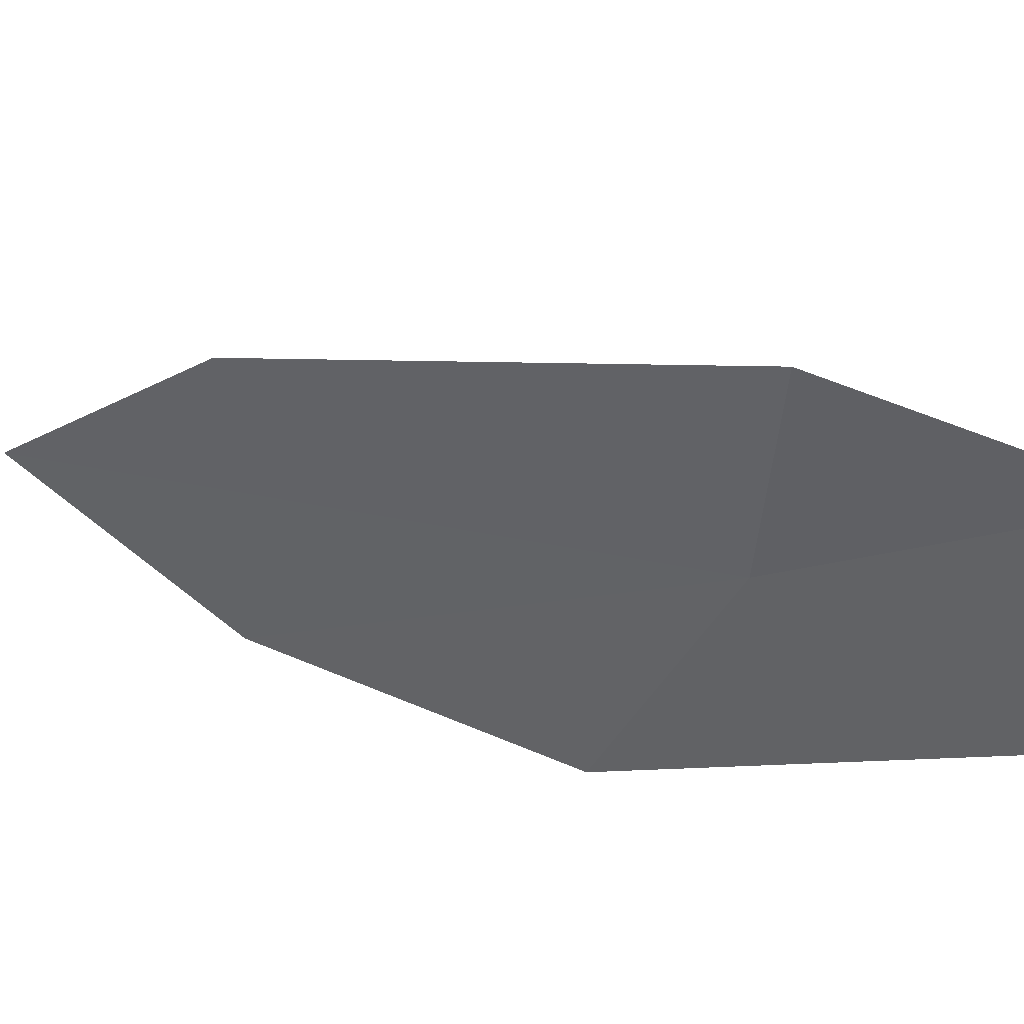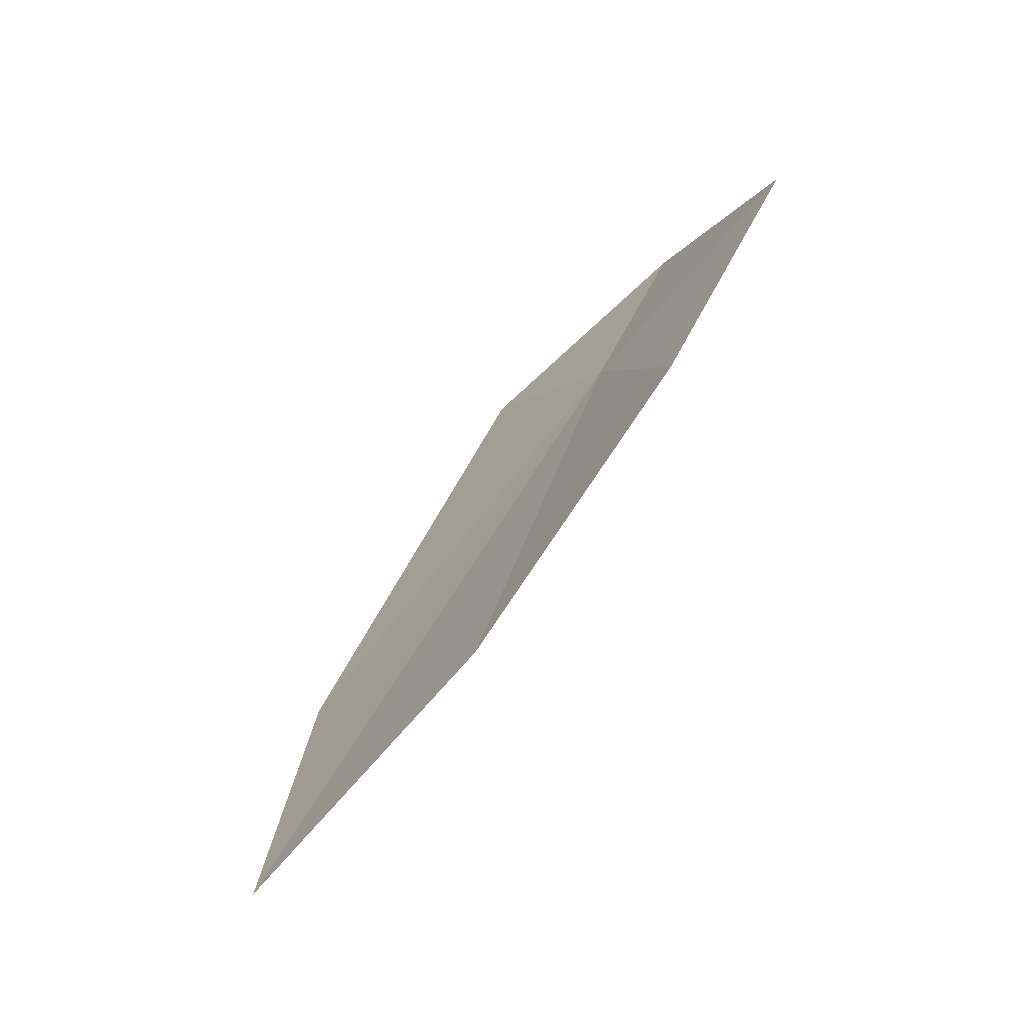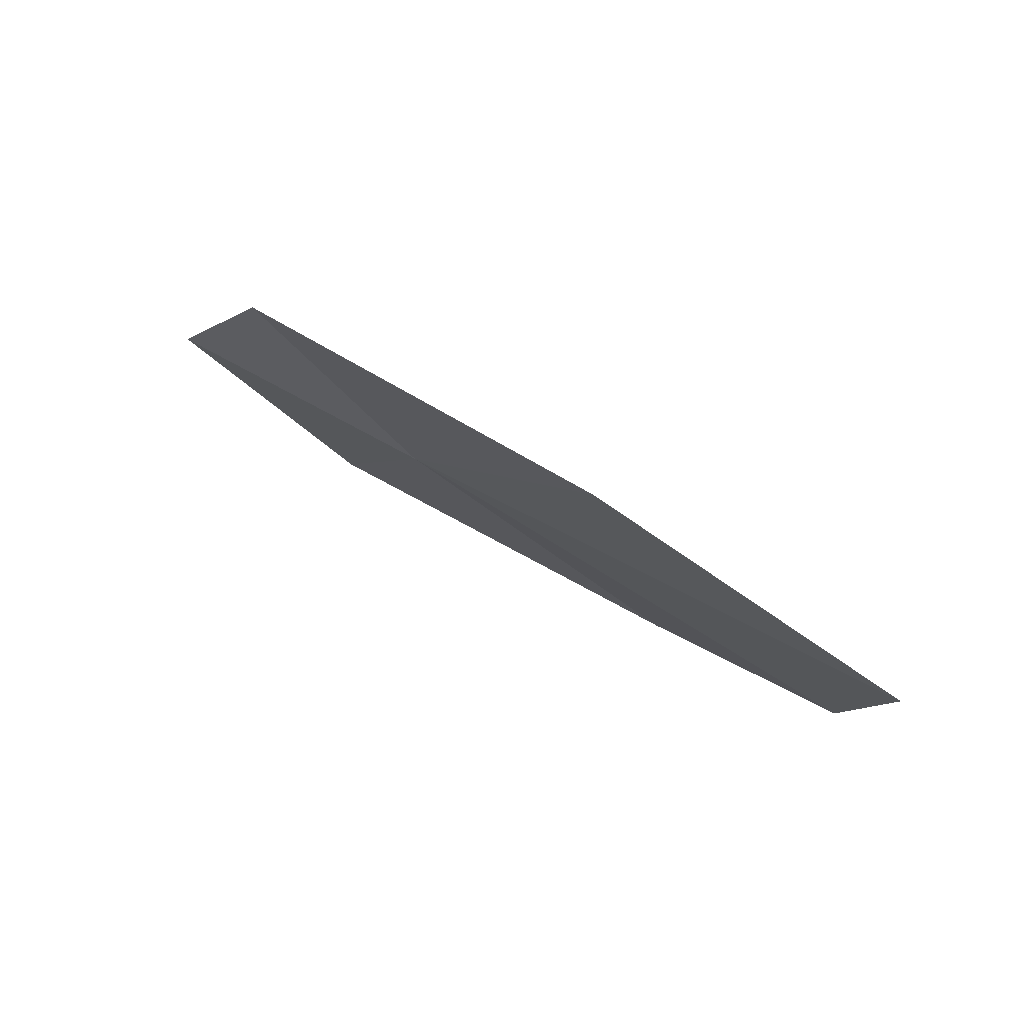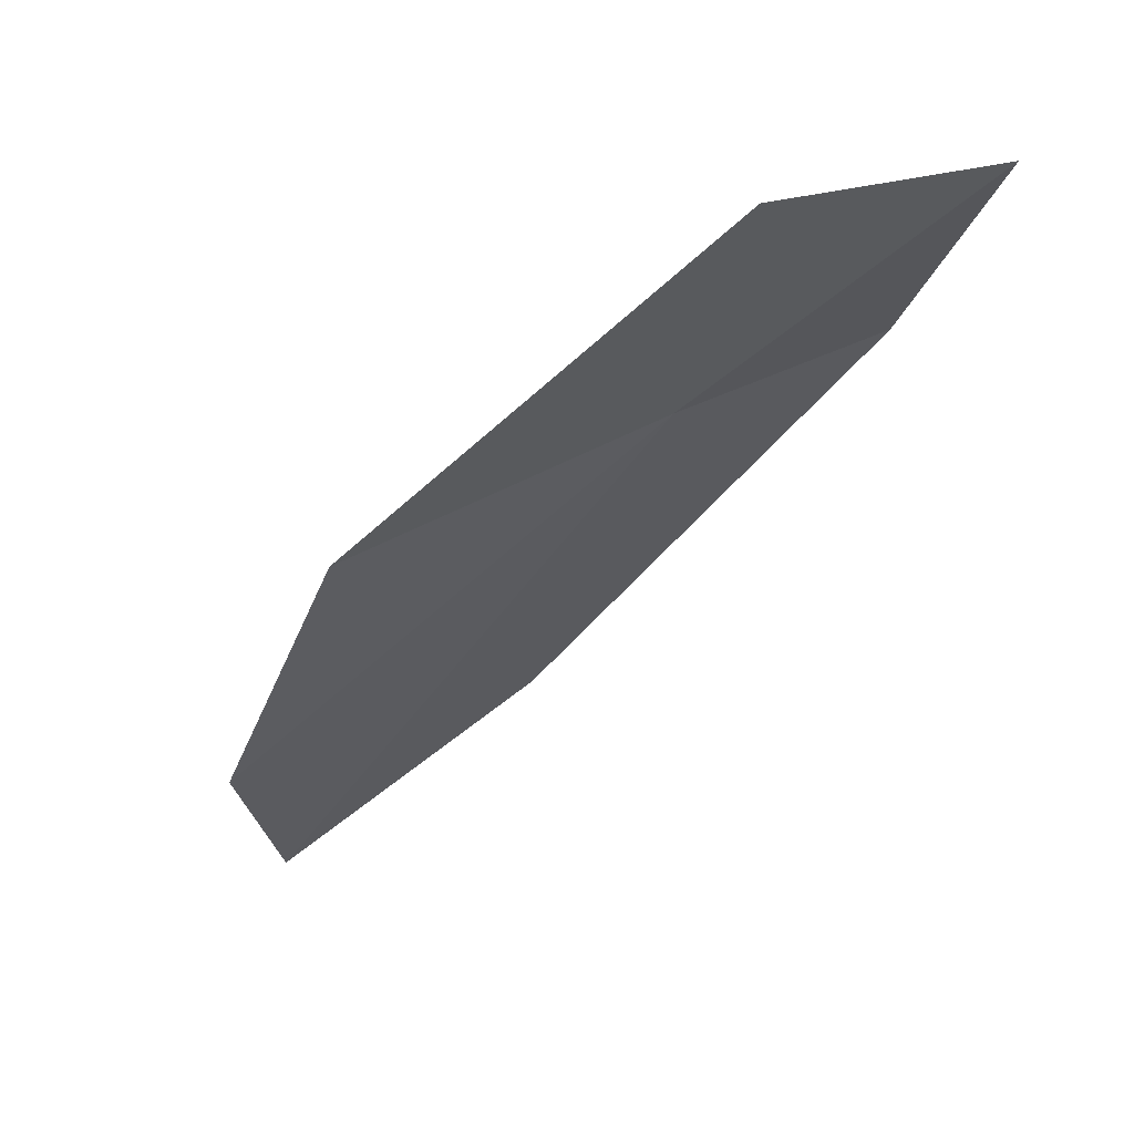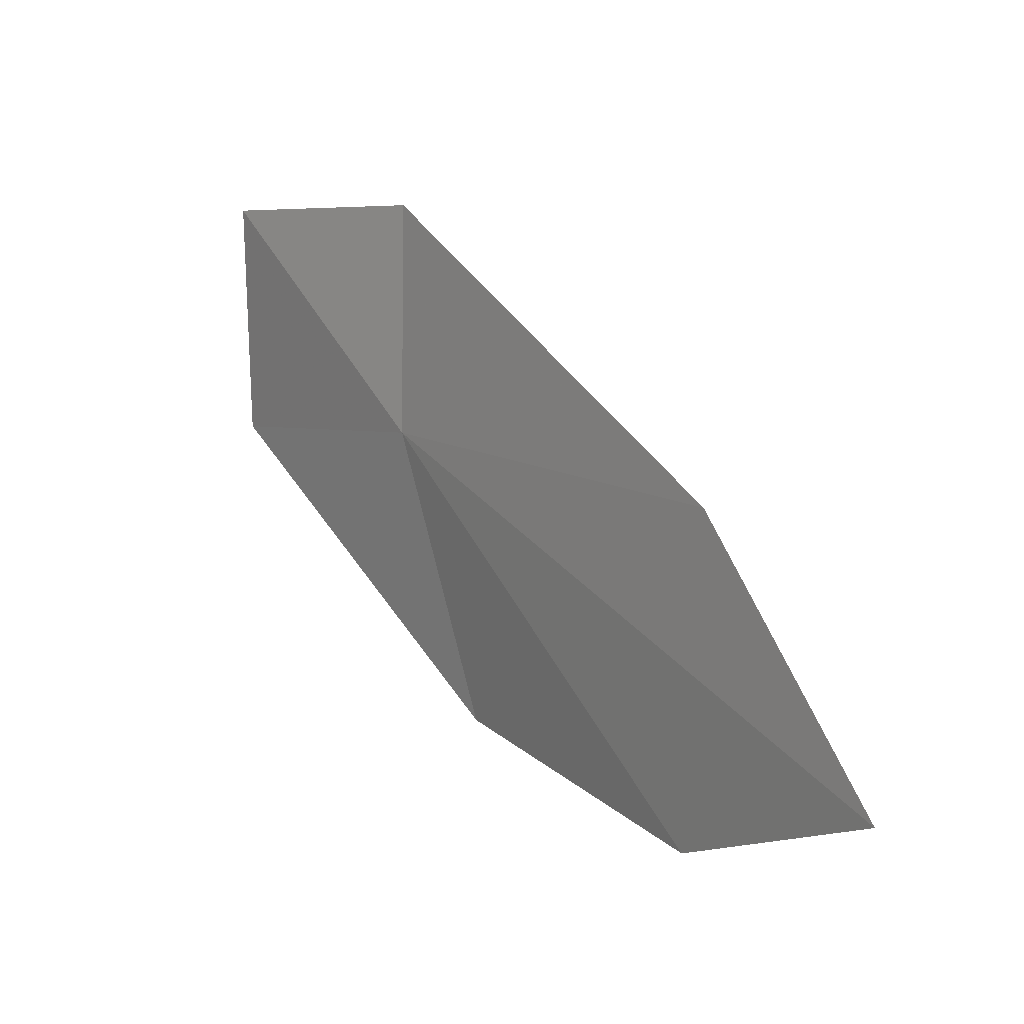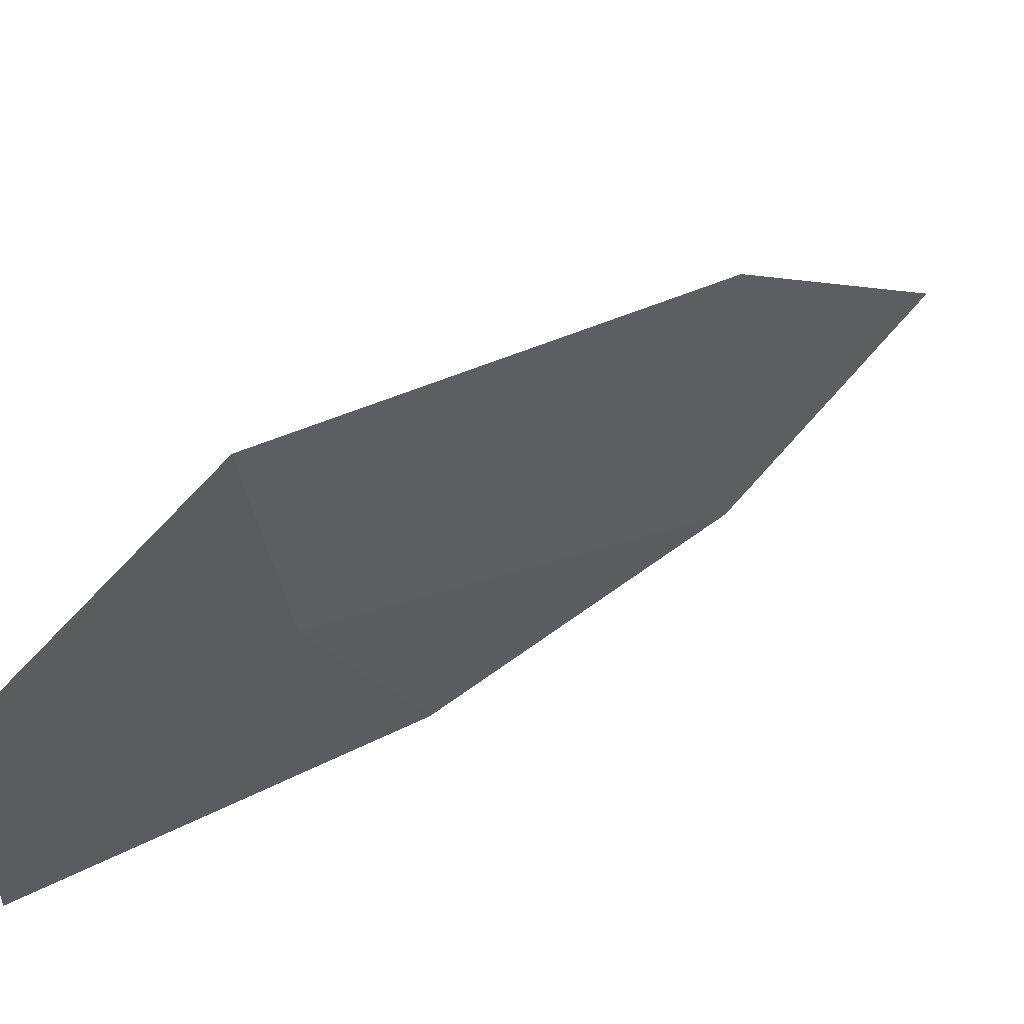
<metadata>
{"format":"obj","ext":"obj","renderer":"f3d","projection":"perspective","resolution":1024,"background":"white","views":[{"elev":43.6,"azim":-26.8,"up":"+Y"},{"elev":-16.0,"azim":-26.1,"up":"+Z"},{"elev":-52.8,"azim":-136.1,"up":"+Z"},{"elev":23.2,"azim":55.6,"up":"+Z"},{"elev":-71.3,"azim":179.1,"up":"+Z"},{"elev":55.6,"azim":85.6,"up":"+Y"}]}
</metadata>
<code>
v 44.44 13.98 11.75
v 45.4 13.65 12.94
v 45.43 14.96 12.93
v 44.45 15.2 11.91
v 44.01 12.5 11.24
v 43 12.47 9.771
v 42.96 14.22 9.812
v 42.26 13.12 8.767
f 1 3 2
f 1 4 3
f 1 2 5
f 1 5 6
f 1 7 4
f 1 6 8
f 1 8 7

</code>
